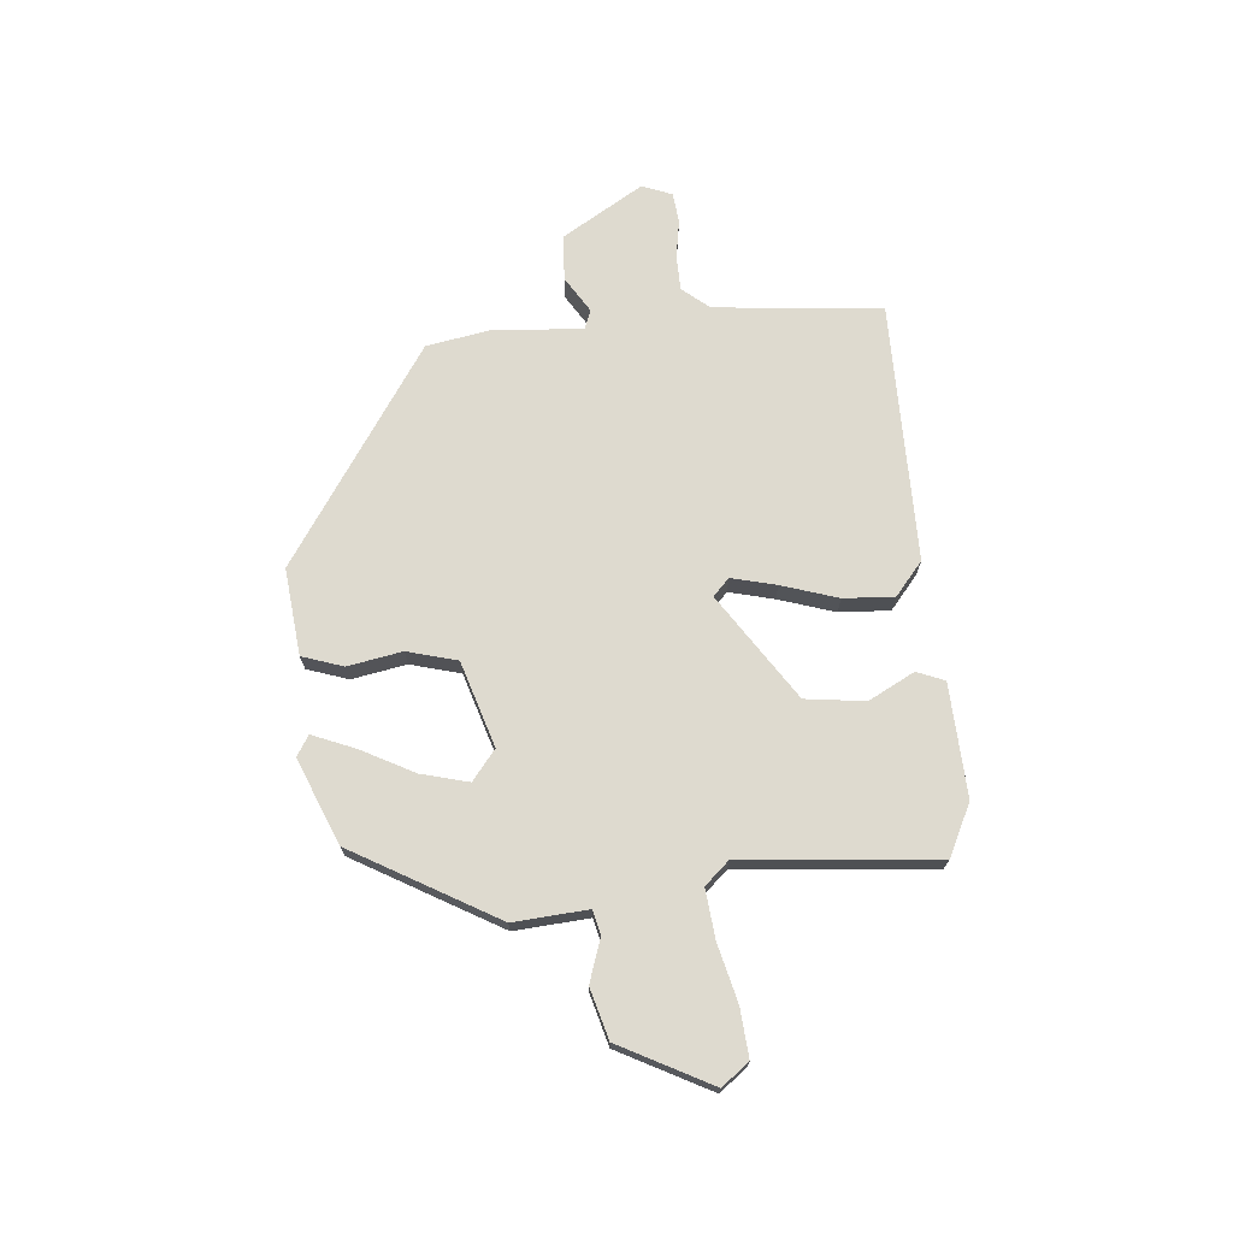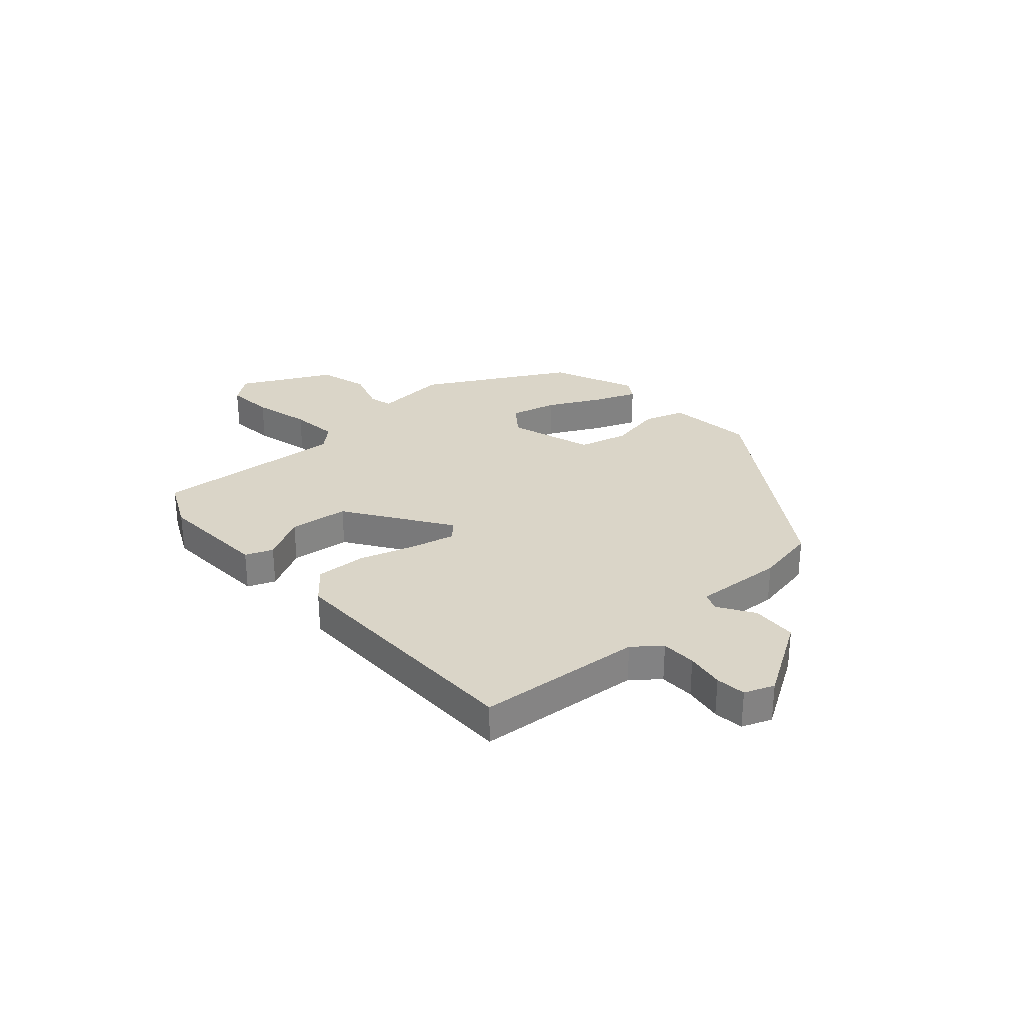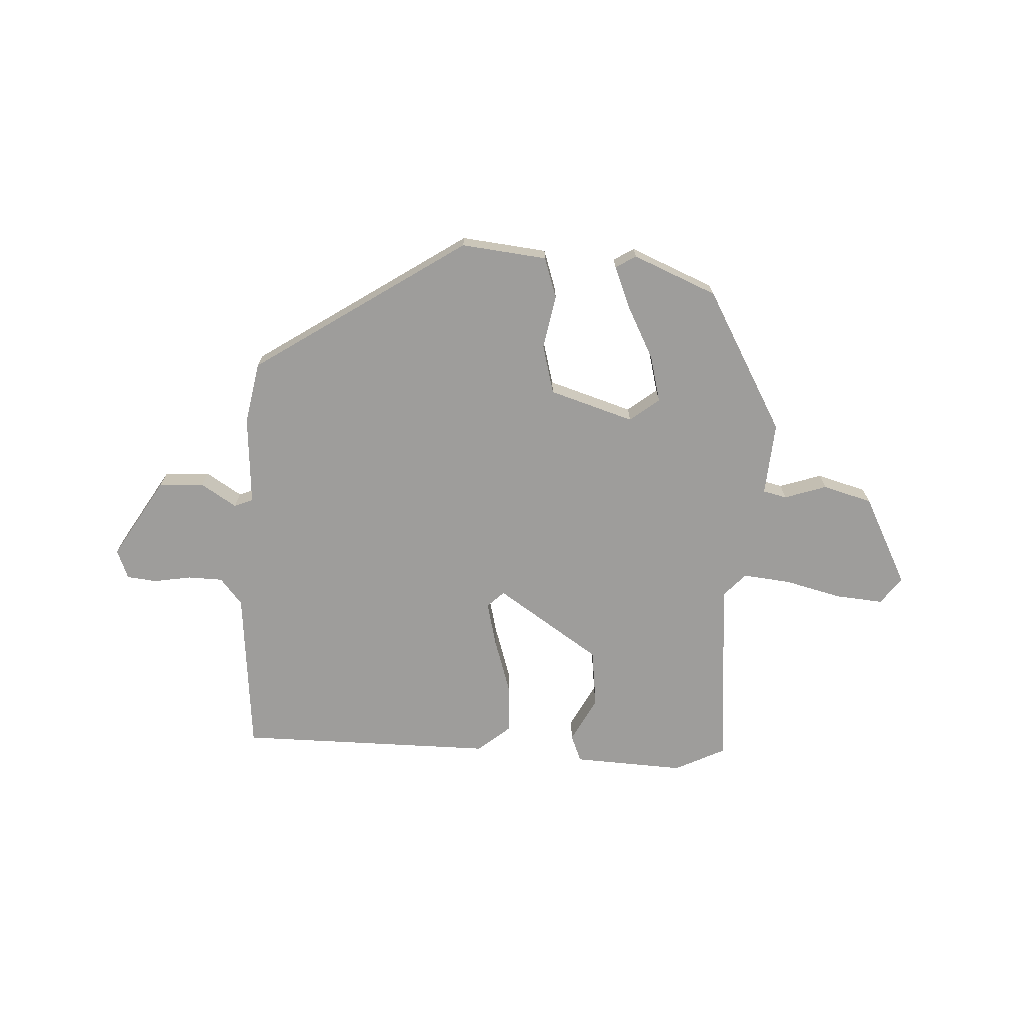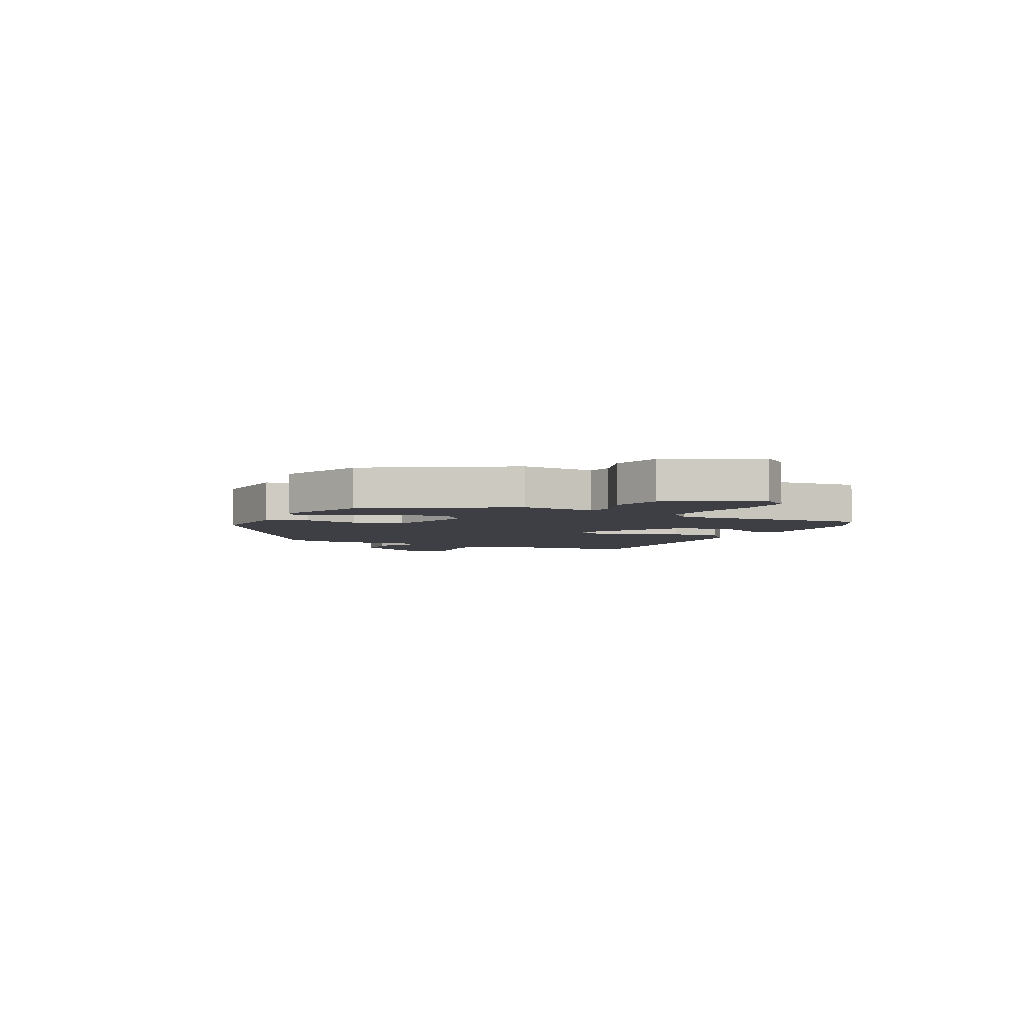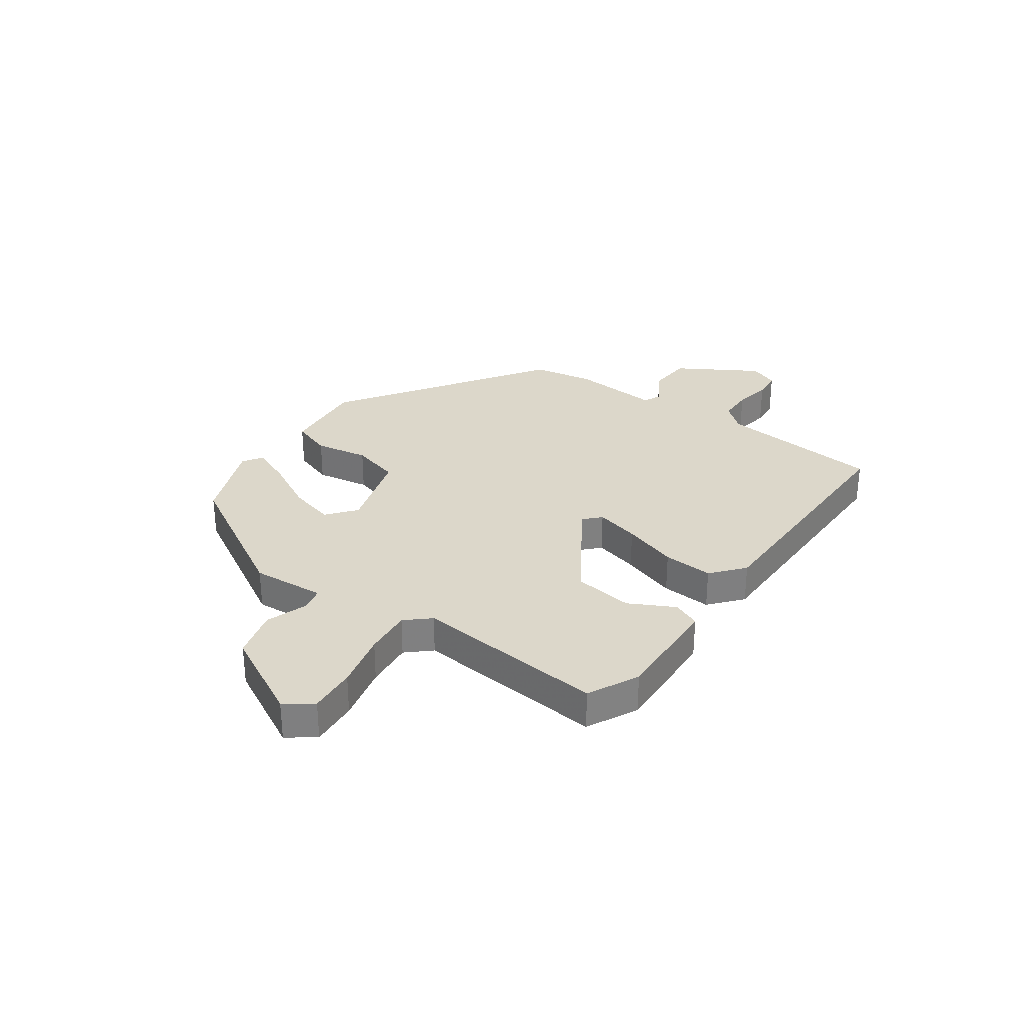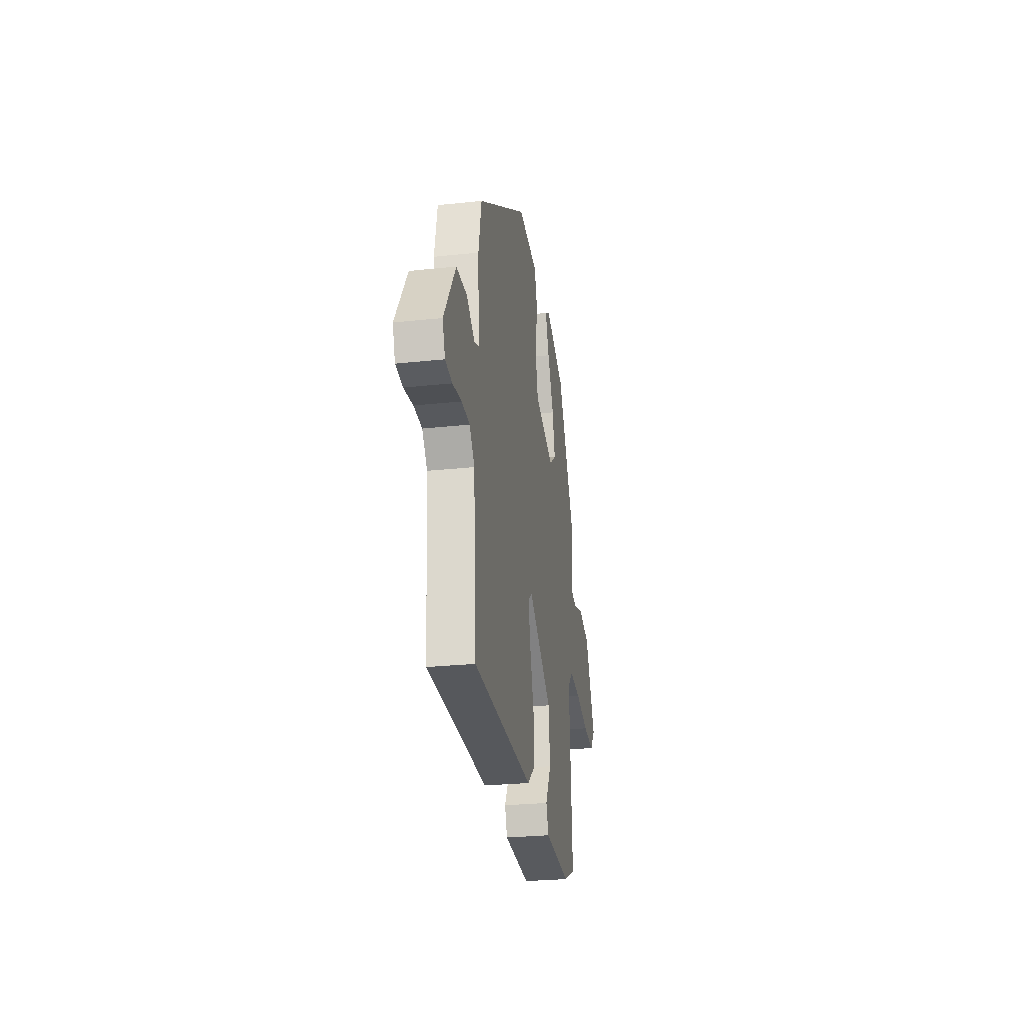
<metadata>
{"format":"obj","ext":"obj","renderer":"f3d","projection":"perspective","resolution":1024,"background":"white","views":[{"elev":71.0,"azim":86.2,"up":"+Y"},{"elev":29.4,"azim":-130.9,"up":"+Y"},{"elev":-70.5,"azim":-1.8,"up":"+Y"},{"elev":-4.5,"azim":65.8,"up":"+Y"},{"elev":30.4,"azim":127.0,"up":"+Y"},{"elev":-26.8,"azim":-80.5,"up":"+Z"}]}
</metadata>
<code>
v 0.402 0.07 0.468
v 0.542 0.07 0.208
v 0.529 0.07 0.075
v 0.572 0.07 0.064
v 0.649 0.07 0.088
v 0.738 0.07 0.061
v 0.819 0.07 -0.104
v 0.781 0.07 -0.152
v 0.695 0.07 -0.143
v 0.592 0.07 -0.115
v 0.505 0.07 -0.104
v 0.465 0.07 -0.146
v 0.487 0.07 -0.495
v 0.394 0.07 -0.538
v 0.192 0.07 -0.524
v 0.173 0.07 -0.474
v 0.218 0.07 -0.393
v 0.207 0.07 -0.286
v 0.022 0.07 -0.157
v -0.009 0.07 -0.185
v 0.009 0.07 -0.266
v 0.039 0.07 -0.367
v 0.042 0.07 -0.458
v -0.018 0.07 -0.506
v -0.485 0.07 -0.495
v -0.506 0.07 -0.195
v -0.545 0.07 -0.146
v -0.608 0.07 -0.143
v -0.677 0.07 -0.153
v -0.731 0.07 -0.146
v -0.751 0.07 -0.092
v -0.66 0.07 0.051
v -0.578 0.07 0.054
v -0.514 0.07 0.012
v -0.48 0.07 0.025
v -0.488 0.07 0.188
v -0.465 0.07 0.3
v -0.075 0.07 0.546
v 0.08 0.07 0.526
v 0.103 0.07 0.452
v 0.083 0.07 0.355
v 0.105 0.07 0.265
v 0.257 0.07 0.214
v 0.311 0.07 0.255
v 0.291 0.07 0.34
v 0.243 0.07 0.437
v 0.214 0.07 0.513
v 0.251 0.07 0.535
v 0.402 0 0.468
v 0.542 0 0.208
v 0.529 0 0.075
v 0.572 0 0.064
v 0.649 0 0.088
v 0.738 0 0.061
v 0.819 0 -0.104
v 0.781 0 -0.152
v 0.695 0 -0.143
v 0.592 0 -0.115
v 0.505 0 -0.104
v 0.465 0 -0.146
v 0.487 0 -0.495
v 0.394 0 -0.538
v 0.192 0 -0.524
v 0.173 0 -0.474
v 0.218 0 -0.393
v 0.207 0 -0.286
v 0.022 0 -0.157
v -0.009 0 -0.185
v 0.009 0 -0.266
v 0.039 0 -0.367
v 0.042 0 -0.458
v -0.018 0 -0.506
v -0.485 0 -0.495
v -0.506 0 -0.195
v -0.545 0 -0.146
v -0.608 0 -0.143
v -0.677 0 -0.153
v -0.731 0 -0.146
v -0.751 0 -0.092
v -0.66 0 0.051
v -0.578 0 0.054
v -0.514 0 0.012
v -0.48 0 0.025
v -0.488 0 0.188
v -0.465 0 0.3
v -0.075 0 0.546
v 0.08 0 0.526
v 0.103 0 0.452
v 0.083 0 0.355
v 0.105 0 0.265
v 0.257 0 0.214
v 0.311 0 0.255
v 0.291 0 0.34
v 0.243 0 0.437
v 0.214 0 0.513
v 0.251 0 0.535
f 45 46 47 48
f 44 45 48 1
f 38 39 40 41
f 38 41 42
f 35 36 37 38
f 35 38 42
f 31 32 33 34
f 31 34 35
f 28 29 30 31
f 27 28 31 35
f 26 27 35 42
f 21 22 23 24
f 20 21 24 25
f 19 20 25 26
f 14 15 16 17
f 12 13 14 17
f 11 12 17 18
f 7 8 9 10
f 7 10 11
f 4 5 6 7
f 3 4 7 11
f 44 1 2 3
f 43 44 3 11
f 19 26 42 43
f 11 18 19 43
f 96 95 94 93
f 49 96 93 92
f 89 88 87 86
f 90 89 86
f 86 85 84 83
f 90 86 83
f 82 81 80 79
f 83 82 79
f 79 78 77 76
f 83 79 76 75
f 90 83 75 74
f 72 71 70 69
f 73 72 69 68
f 74 73 68 67
f 65 64 63 62
f 65 62 61 60
f 66 65 60 59
f 58 57 56 55
f 59 58 55
f 55 54 53 52
f 59 55 52 51
f 51 50 49 92
f 59 51 92 91
f 91 90 74 67
f 91 67 66 59
f 1 49 50 2
f 2 50 51 3
f 3 51 52 4
f 4 52 53 5
f 5 53 54 6
f 6 54 55 7
f 7 55 56 8
f 8 56 57 9
f 9 57 58 10
f 10 58 59 11
f 11 59 60 12
f 12 60 61 13
f 13 61 62 14
f 14 62 63 15
f 15 63 64 16
f 16 64 65 17
f 17 65 66 18
f 18 66 67 19
f 19 67 68 20
f 20 68 69 21
f 21 69 70 22
f 22 70 71 23
f 23 71 72 24
f 24 72 73 25
f 25 73 74 26
f 26 74 75 27
f 27 75 76 28
f 28 76 77 29
f 29 77 78 30
f 30 78 79 31
f 31 79 80 32
f 32 80 81 33
f 33 81 82 34
f 34 82 83 35
f 35 83 84 36
f 36 84 85 37
f 37 85 86 38
f 38 86 87 39
f 39 87 88 40
f 40 88 89 41
f 41 89 90 42
f 42 90 91 43
f 43 91 92 44
f 44 92 93 45
f 45 93 94 46
f 46 94 95 47
f 47 95 96 48
f 48 96 49 1

</code>
